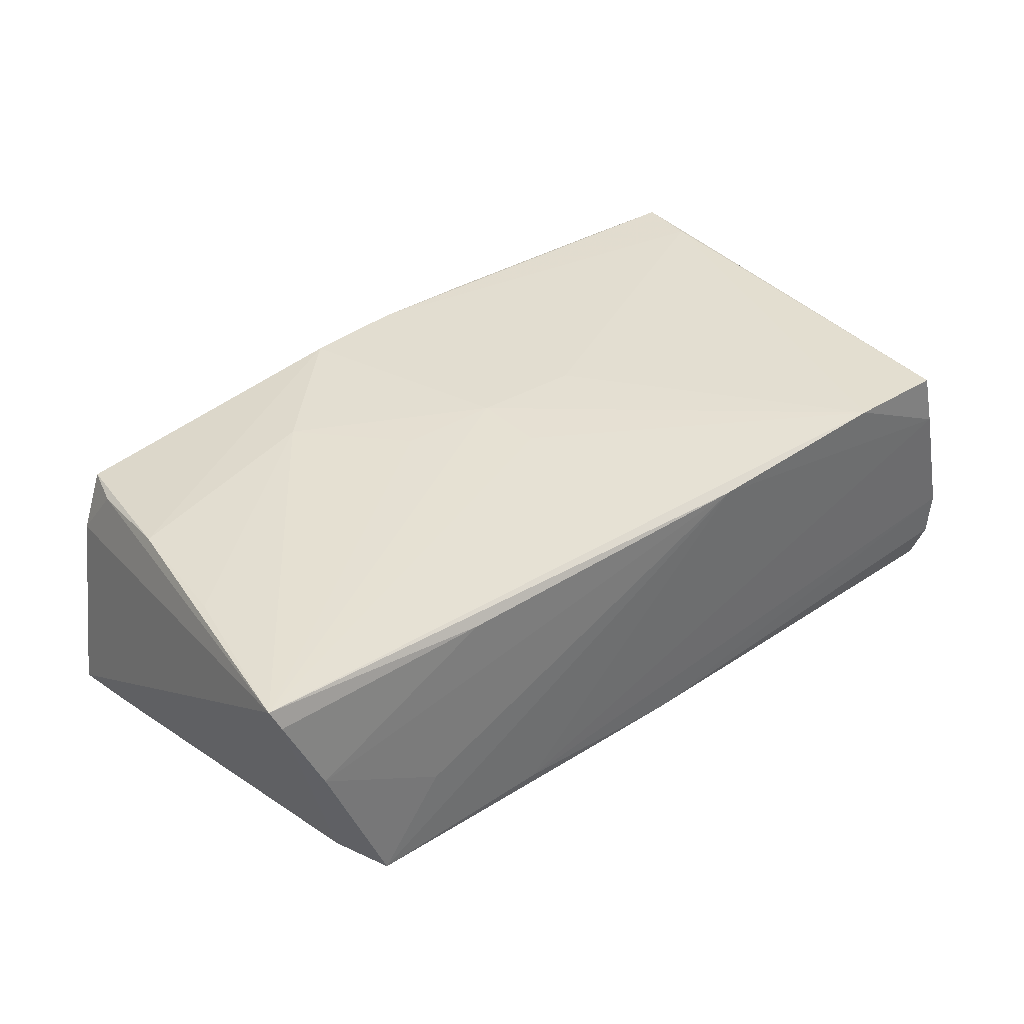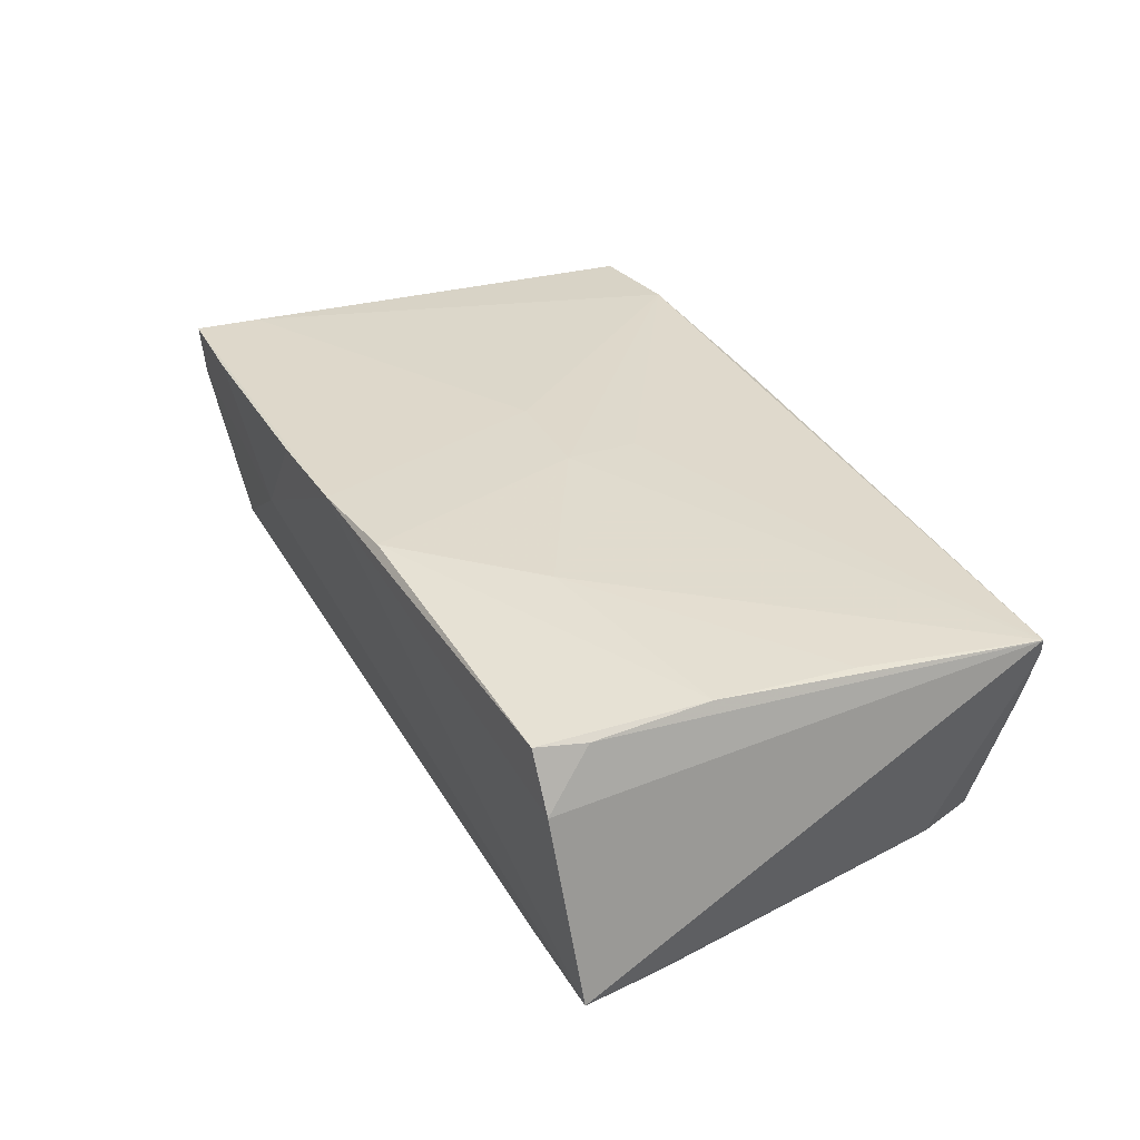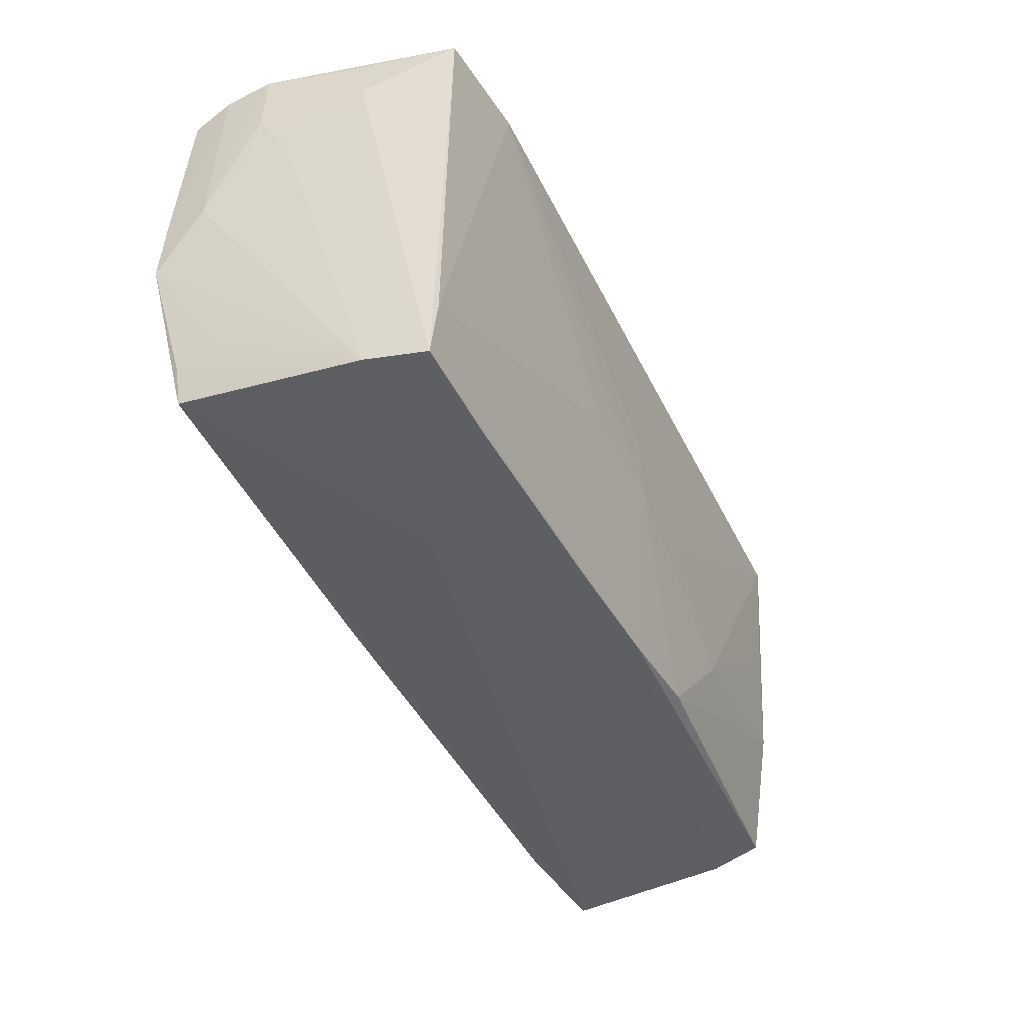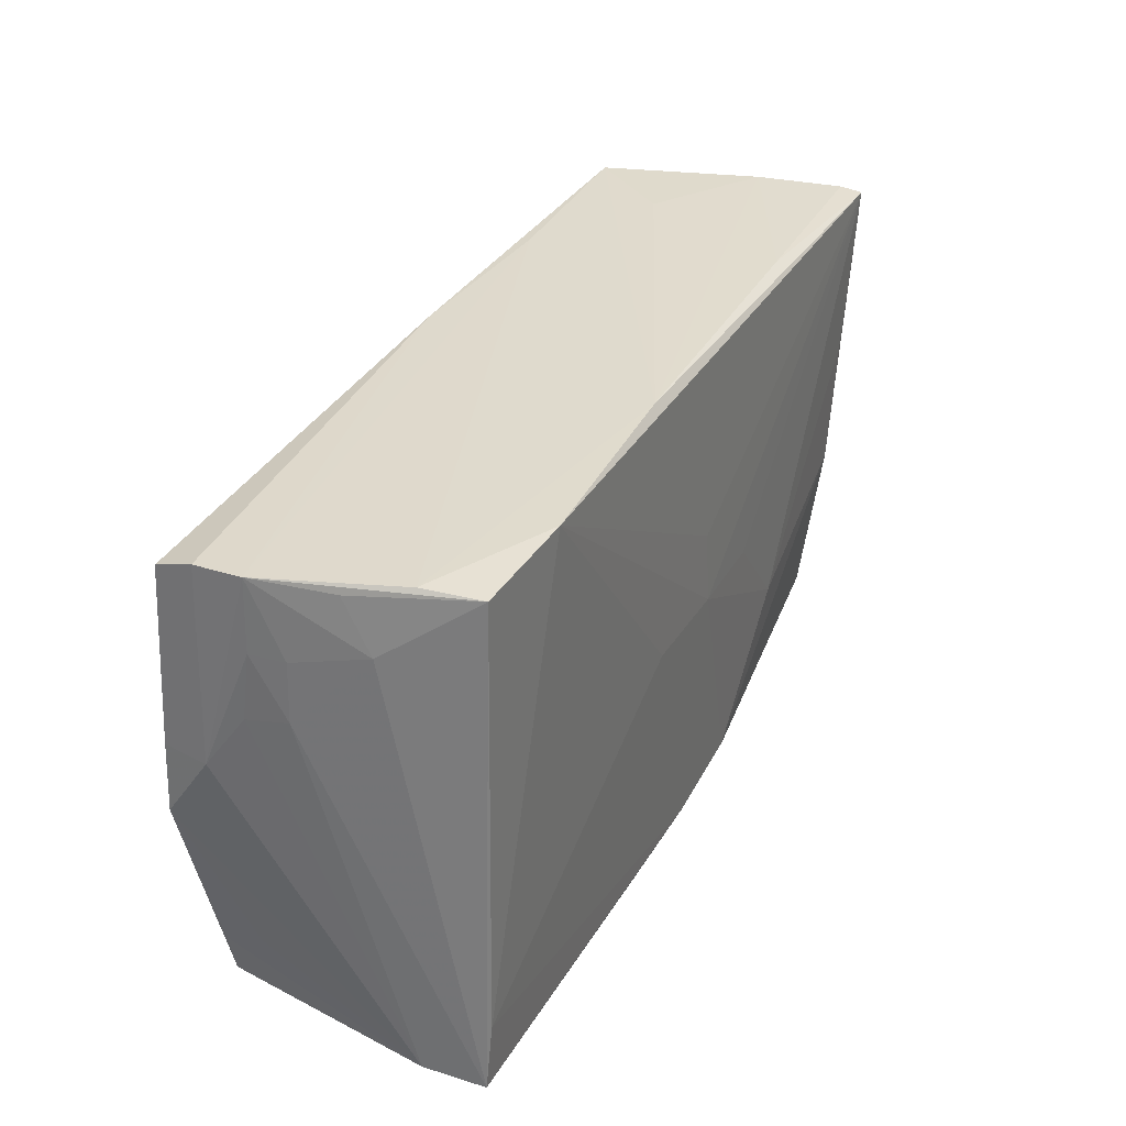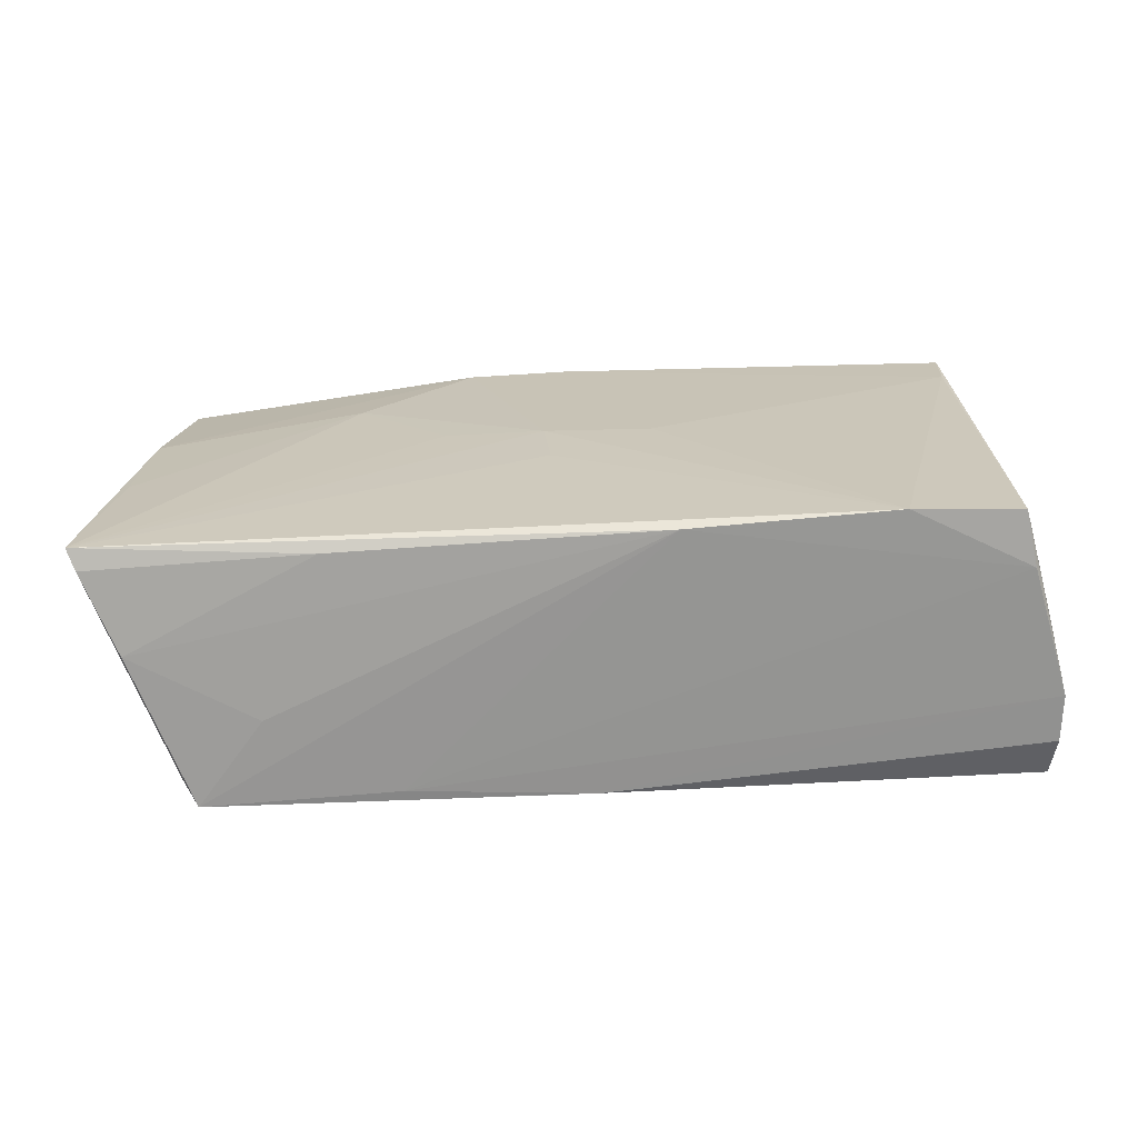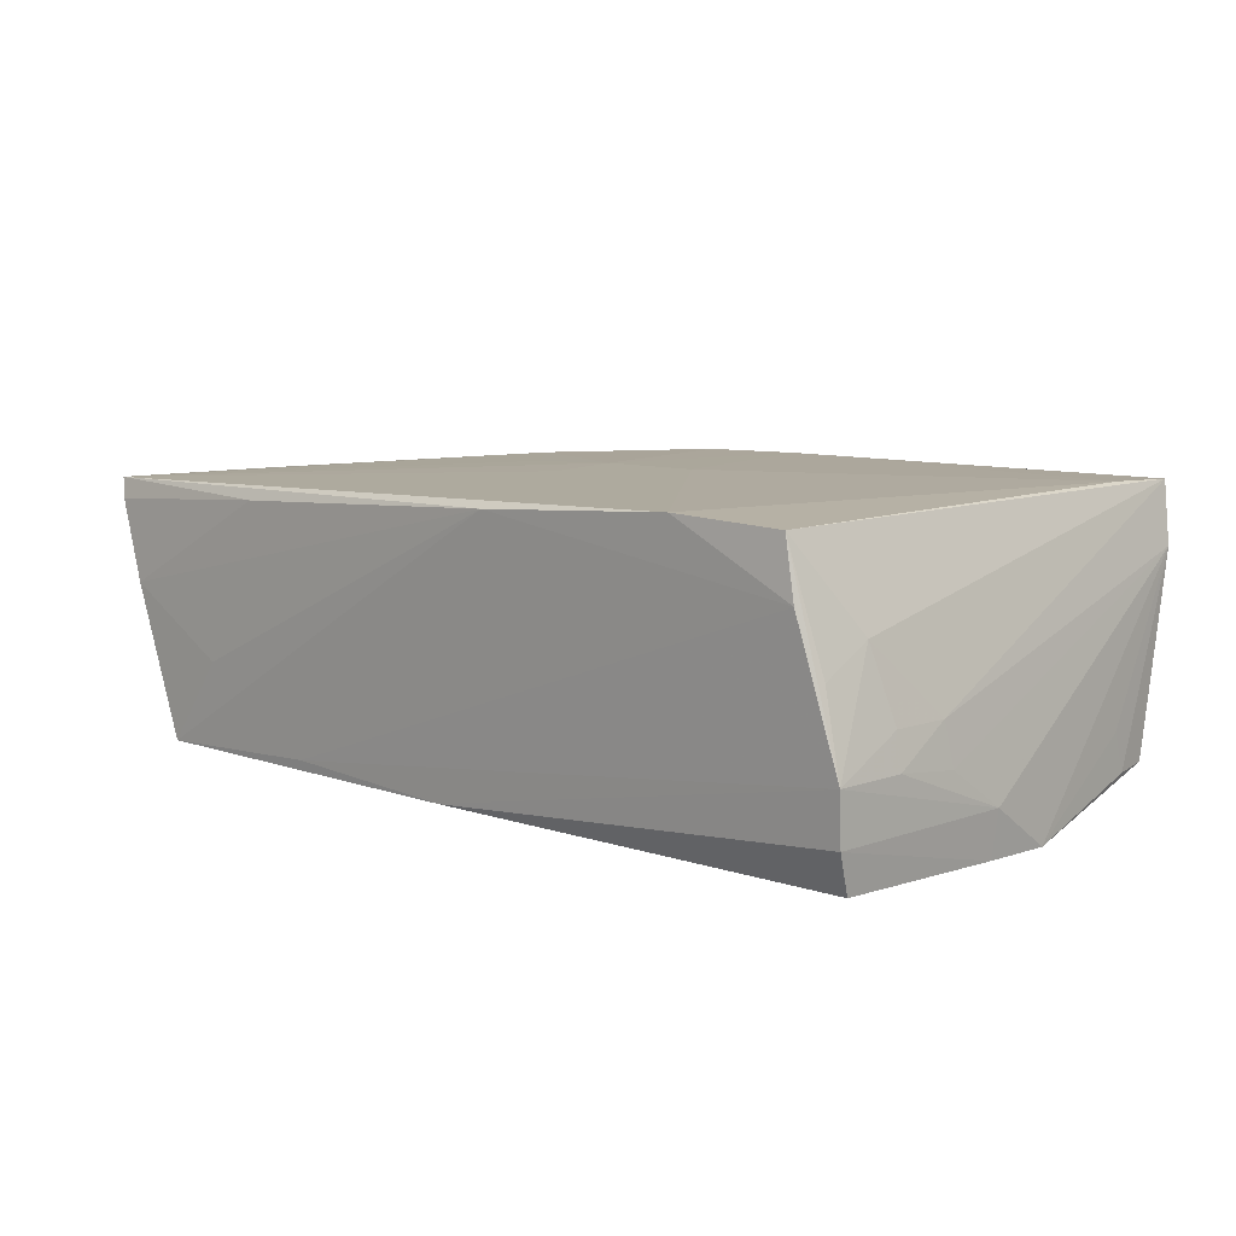
<metadata>
{"format":"obj","ext":"obj","renderer":"f3d","projection":"perspective","resolution":1024,"background":"white","views":[{"elev":36.1,"azim":141.8,"up":"+Z"},{"elev":30.8,"azim":64.6,"up":"+Z"},{"elev":-44.3,"azim":-62.8,"up":"+Y"},{"elev":33.4,"azim":-63.0,"up":"+Y"},{"elev":20.8,"azim":176.7,"up":"+Z"},{"elev":9.5,"azim":-136.4,"up":"+Z"}]}
</metadata>
<code>
v -0.01574 -0.001528 -0.01839
v -0.01236 -0.02517 -0.01586
v 0.05276 0.03134 0.002278
v -0.05571 -0.02587 -0.01293
v 0.01176 0.009115 -0.01823
v -0.05475 0.02954 0.003708
v -0.05682 0.02102 -0.001709
v 0.05723 0.03022 0.01239
v 0.05273 -0.02755 0.005538
v -0.05415 -0.0317 0.01819
v 0.0428 -0.02487 -0.01828
v 0.003124 -0.001674 0.01822
v 0.02392 0.01018 -0.01807
v -0.05832 0.005581 -0.01199
v -0.05471 0.02301 0.007079
v -0.05712 0.01368 -0.001751
v -0.05655 0.02796 -0.01694
v -0.0581 -0.002913 -0.01775
v 0.0372 0.03196 -0.005816
v 0.02654 -0.01462 0.01716
v -0.05706 0.02977 -0.01197
v -0.05775 0.01283 -0.006913
v -0.05664 -0.0191 -0.008347
v 0.05389 -0.01154 -0.01841
v -0.05647 -0.02094 -0.01325
v -0.02808 -0.03082 0.003633
v 0.04981 -0.02802 0.01276
v 0.05543 -0.01775 -0.01795
v 0.04517 0.03187 -0.01672
v -0.03675 0.03158 0.01843
v -0.01077 0.03211 0.0167
v -0.002047 0.03087 -0.01678
v -0.05306 -0.02342 0.01843
v -0.05552 -0.03067 0.01085
v 0.05706 -0.02528 -0.01749
v 0.05142 -0.02215 0.01266
v -0.05756 0.02121 -0.005886
v 0.01558 -0.002234 0.01761
v -0.05716 0.03016 -0.00587
v -0.01495 -0.03211 0.0177
v 0.02996 0.03126 0.01434
v 0.05264 -0.008368 0.01465
v 0.002672 0.00766 0.01795
v 0.05419 0.008301 0.01497
v -0.01057 -0.00126 0.01843
v -0.04129 -0.03211 0.01789
v 0.0244 0.001978 -0.01843
v -0.05063 0.03064 0.01782
v -0.05211 0.03105 0.01081
v 0.04783 0.02449 -0.01688
v 0.02118 0.03153 -0.01548
v 0.05832 0.02947 0.01497
v 0.01179 -0.03018 0.01751
v -0.001045 -0.03173 0.01769
v -0.05773 0.00588 -0.01756
v -0.001554 0.02279 -0.01777
v -0.04389 -0.002099 -0.01825
f 26 4 35
f 35 4 11
f 35 52 9
f 27 9 36
f 36 9 52
f 31 29 51
f 31 51 49
f 14 18 34
f 4 26 34
f 2 11 4
f 4 18 2
f 2 18 11
f 24 47 29
f 35 11 24
f 14 21 55
f 55 18 14
f 31 49 30
f 30 49 48
f 30 52 31
f 10 34 26
f 27 53 54
f 54 10 40
f 54 9 27
f 54 26 35
f 40 26 54
f 35 9 54
f 54 53 12
f 42 53 27
f 27 36 42
f 42 36 52
f 38 52 12
f 19 29 31
f 31 3 19
f 19 3 29
f 31 52 41
f 41 3 31
f 29 3 8
f 8 41 52
f 3 41 8
f 32 51 29
f 39 49 51
f 39 32 21
f 51 32 39
f 39 21 14
f 48 49 39
f 25 18 4
f 4 34 25
f 29 47 13
f 1 24 11
f 47 24 1
f 18 55 57
f 57 1 11
f 11 18 57
f 12 30 45
f 45 54 12
f 12 52 43
f 43 30 12
f 52 30 43
f 33 30 48
f 48 10 33
f 33 45 30
f 10 54 33
f 54 45 33
f 46 26 40
f 40 10 46
f 46 10 26
f 53 42 20
f 52 38 20
f 12 53 20
f 20 38 12
f 44 42 52
f 52 20 44
f 44 20 42
f 50 52 35
f 50 8 52
f 50 24 29
f 29 8 50
f 21 32 17
f 17 55 21
f 17 57 55
f 15 10 48
f 37 39 14
f 23 34 18
f 18 25 23
f 23 25 34
f 1 57 56
f 57 17 56
f 56 13 47
f 56 17 32
f 29 13 56
f 56 32 29
f 35 24 28
f 28 50 35
f 24 50 28
f 48 39 6
f 6 15 48
f 39 15 6
f 14 34 22
f 22 37 14
f 7 15 39
f 39 37 7
f 47 1 5
f 5 56 47
f 1 56 5
f 16 7 37
f 16 22 34
f 37 22 16
f 34 10 16
f 10 15 16
f 15 7 16

</code>
